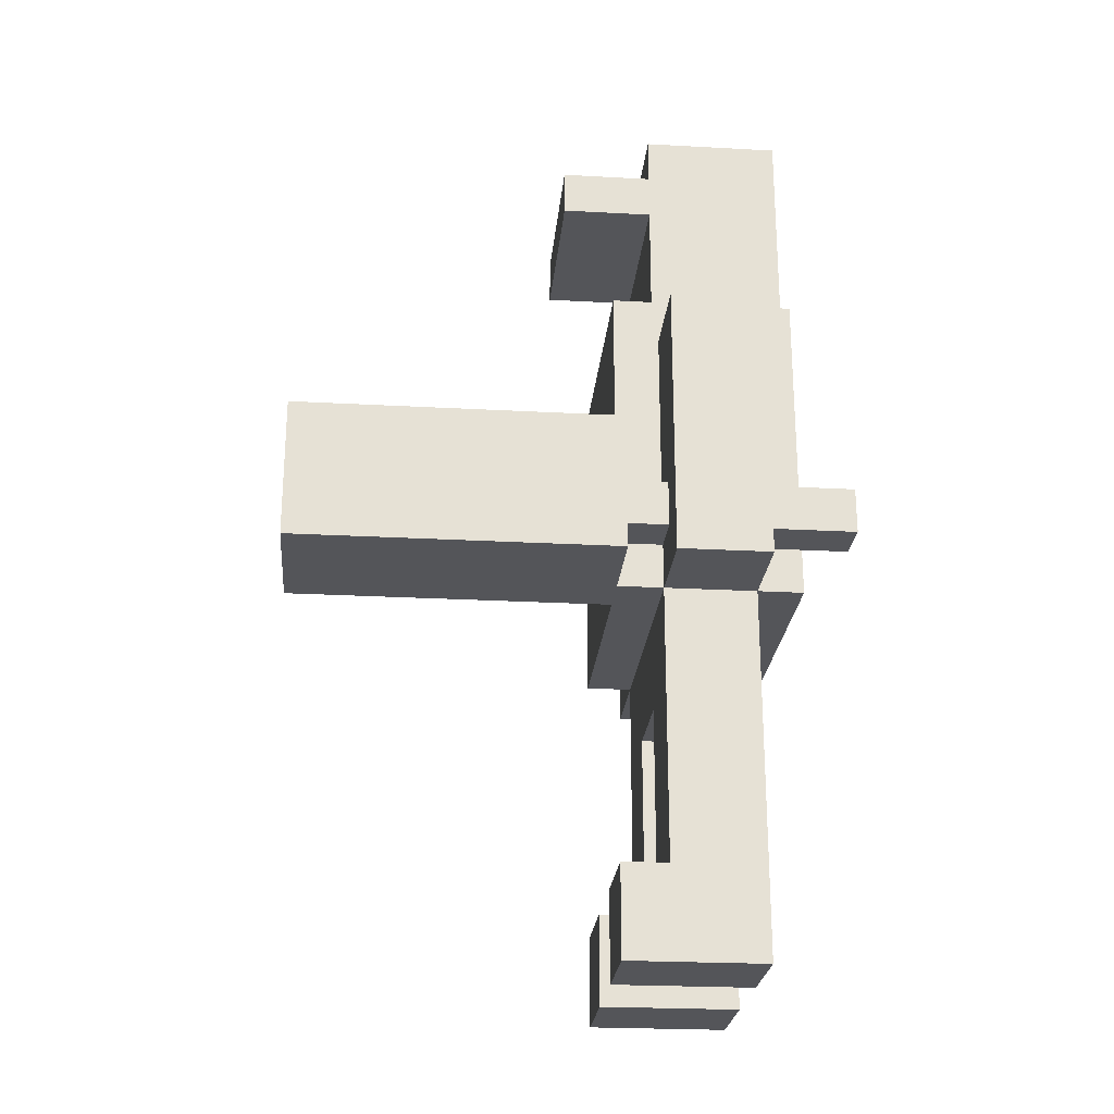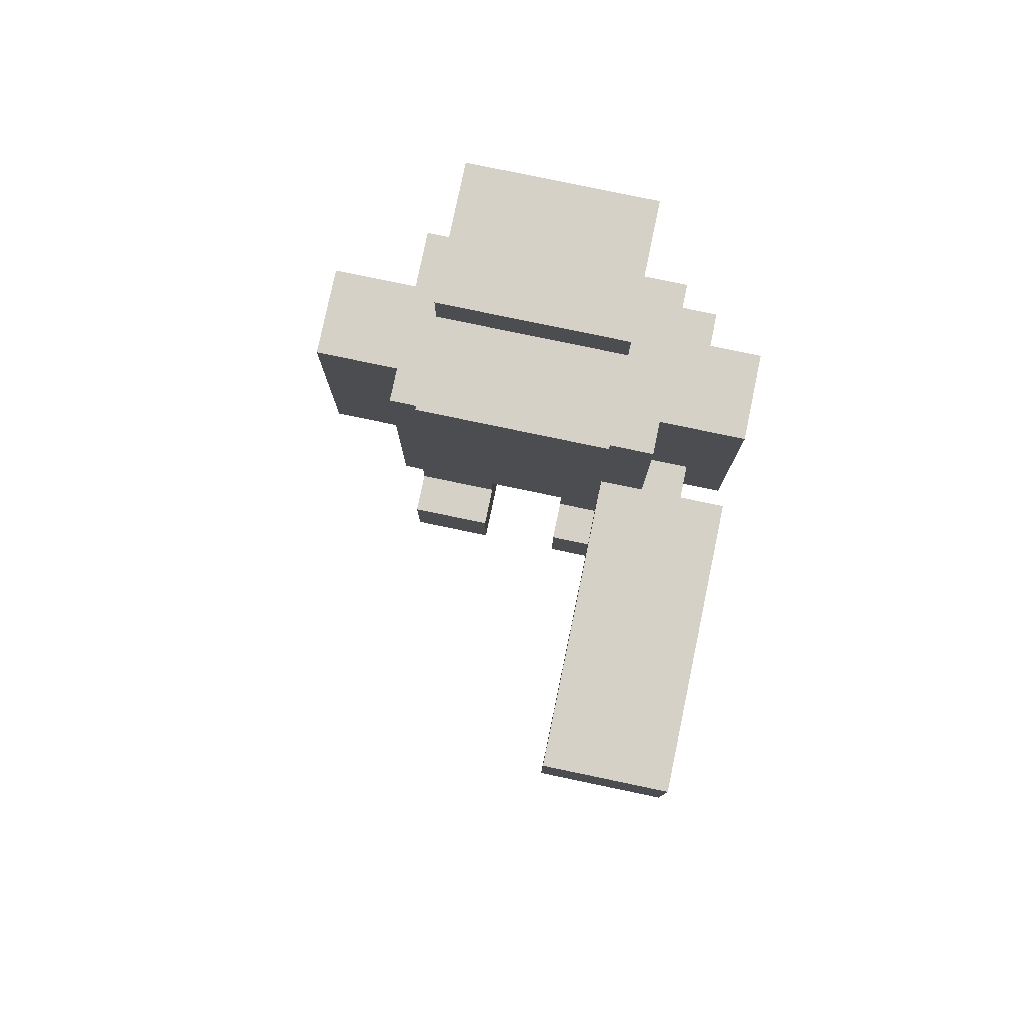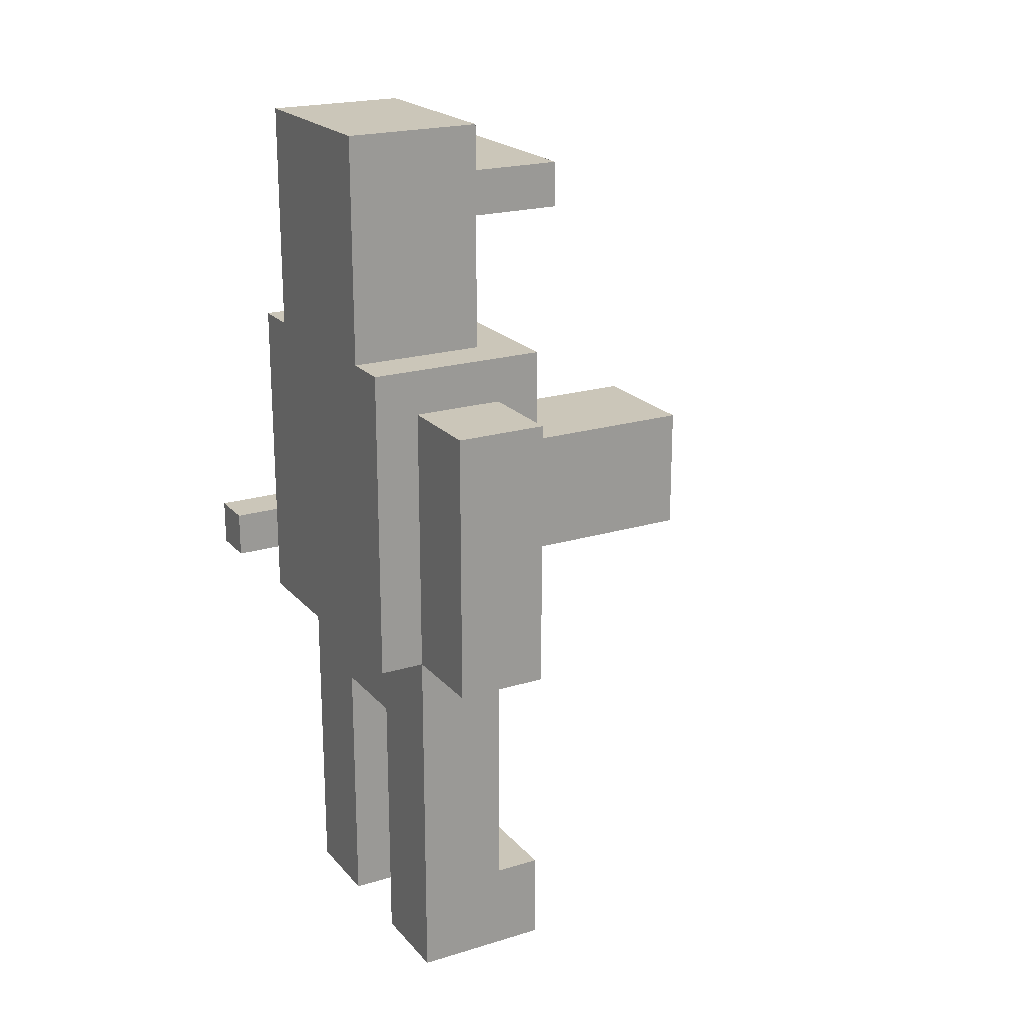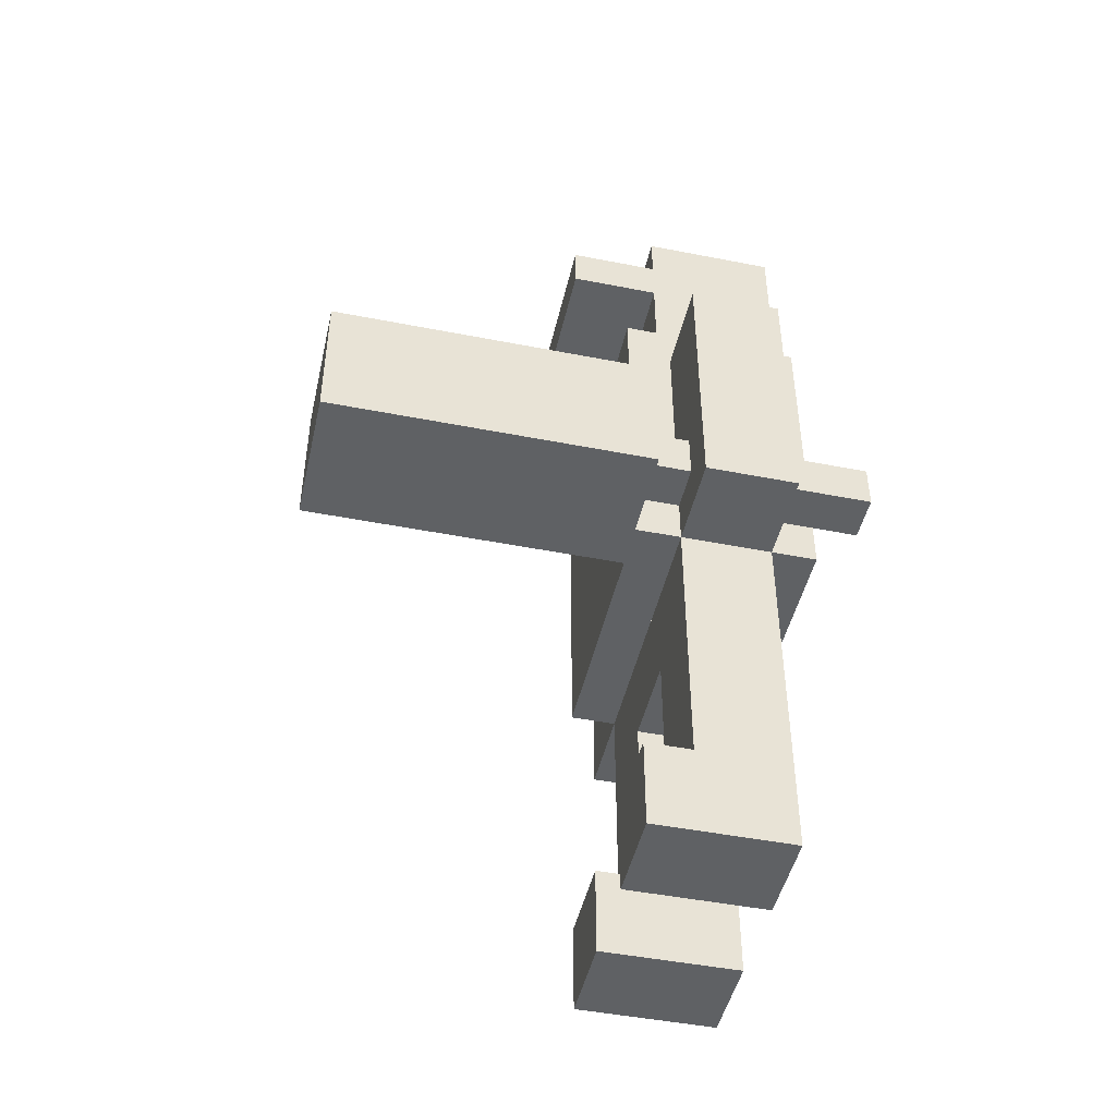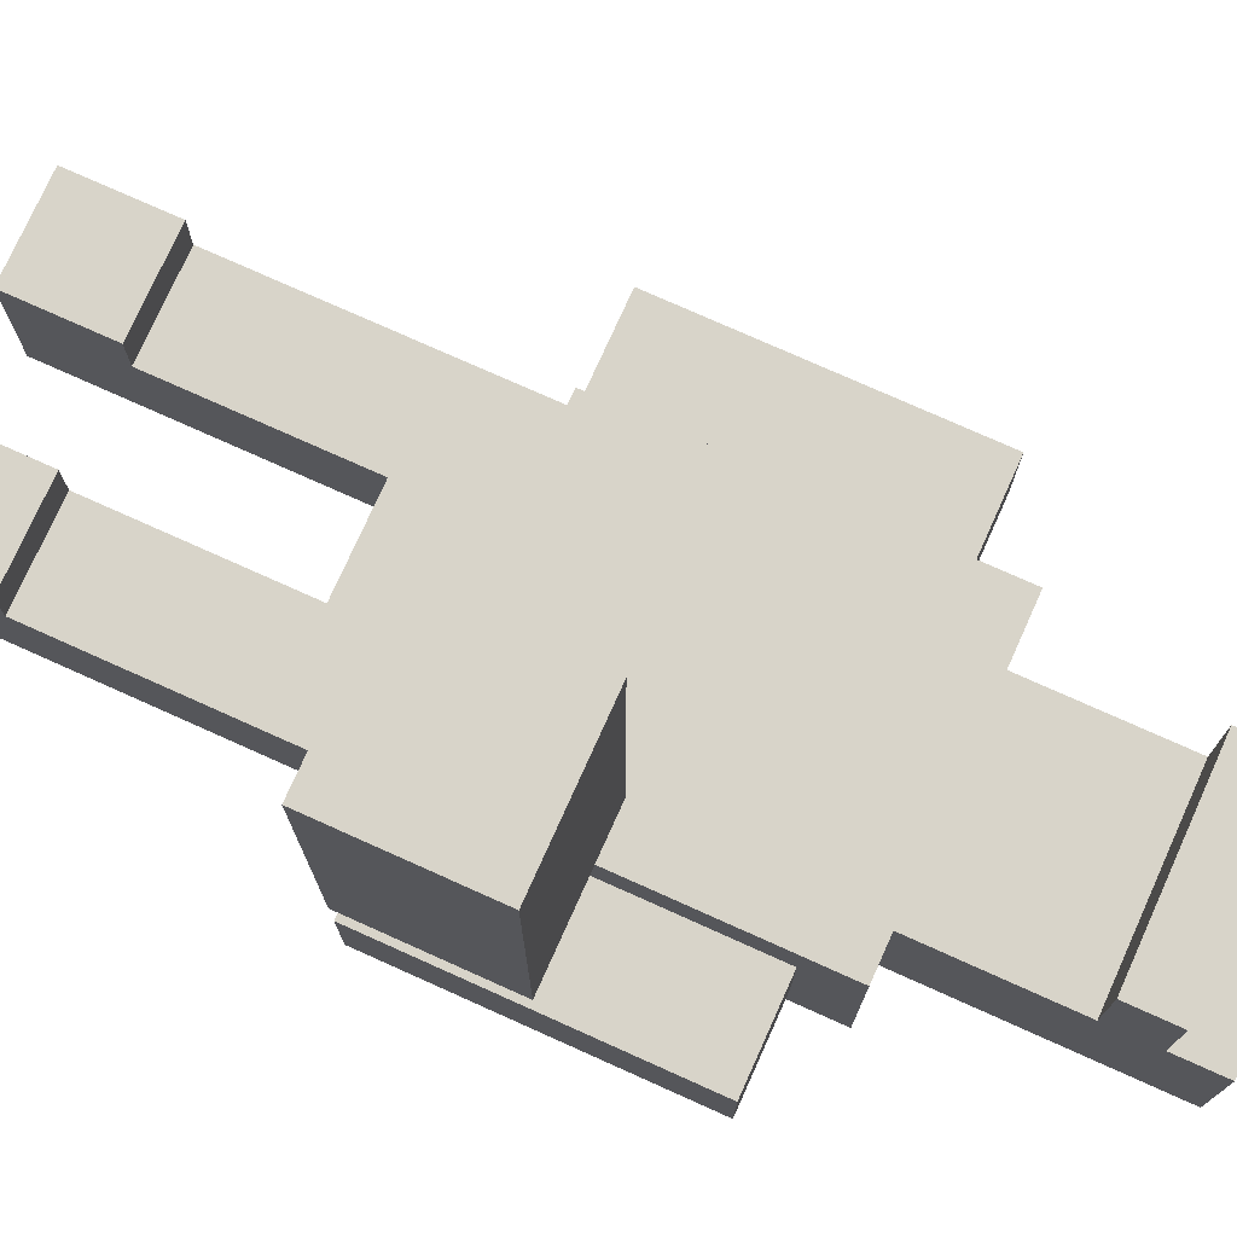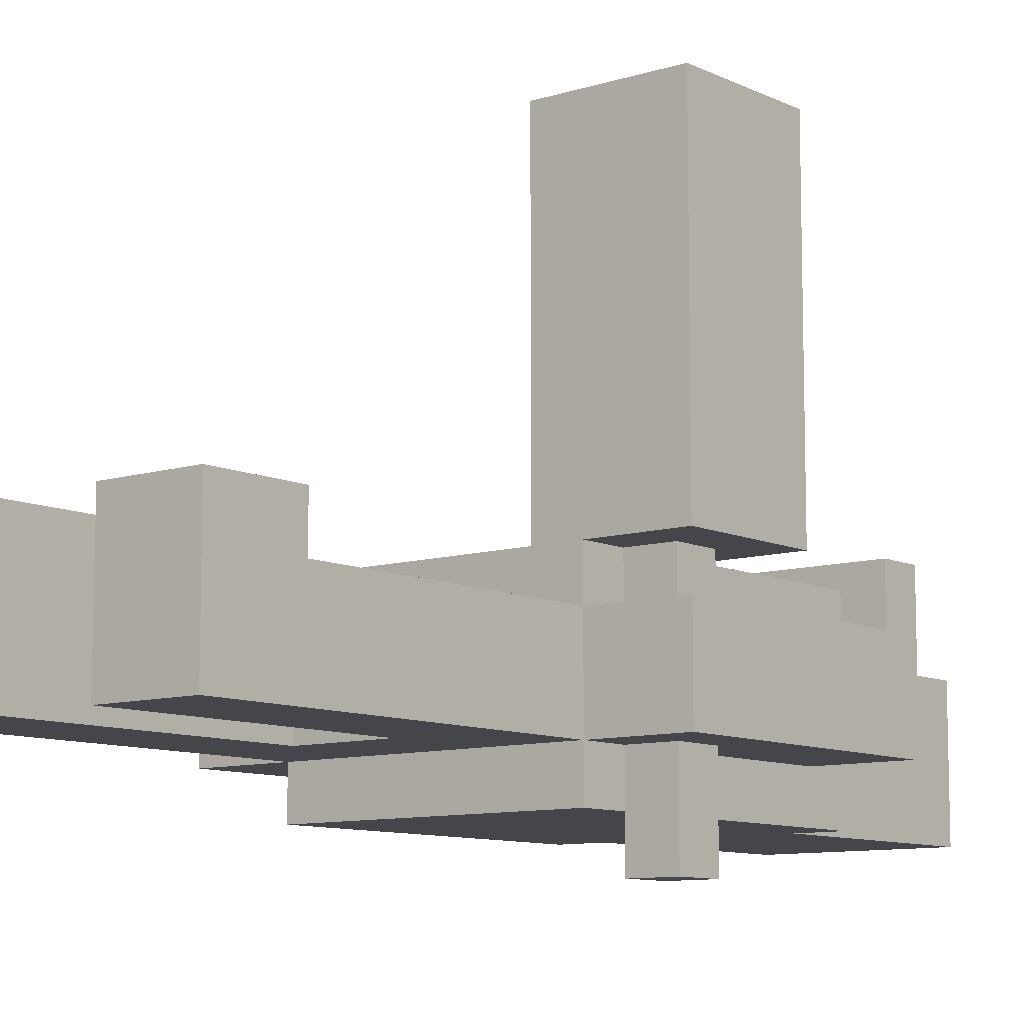
<metadata>
{"format":"obj","ext":"obj","renderer":"f3d","projection":"perspective","resolution":1024,"background":"white","views":[{"elev":-24.6,"azim":84.9,"up":"+Y"},{"elev":79.3,"azim":11.8,"up":"+Y"},{"elev":20.8,"azim":-118.8,"up":"+Y"},{"elev":-46.7,"azim":77.4,"up":"+Y"},{"elev":75.7,"azim":114.2,"up":"+Z"},{"elev":-9.6,"azim":39.2,"up":"+Z"}]}
</metadata>
<code>
v 0.11 0.605 0.055
v 0.275 0.605 0.055
v 0.275 0.605 0.44
v 0.11 0.605 0.44
v -0.11 1.1 -0.165
v 0.11 1.1 -0.165
v 0.11 1.1 0
v -0.11 1.1 0
v -0.11 1.045 0
v 0.11 1.045 0
v 0.11 1.045 0.11
v -0.11 1.045 0.11
v -0.165 0.825 0
v 0.165 0.825 0
v 0.165 0.825 0.055
v -0.165 0.825 0.055
v -0.275 0.77 -0.11
v -0.165 0.77 -0.11
v -0.165 0.77 0
v -0.275 0.77 0
v 0.165 0.77 -0.11
v 0.275 0.77 -0.11
v 0.275 0.77 0
v 0.165 0.77 0
v -0.165 0.825 -0.165
v -0.11 0.825 -0.165
v -0.11 0.825 0
v -0.165 0.825 0
v 0.11 0.825 -0.165
v 0.165 0.825 -0.165
v 0.165 0.825 0
v 0.11 0.825 0
v -0.165 0.11 0
v -0.055 0.11 0
v -0.055 0.11 0.055
v -0.165 0.11 0.055
v 0.055 0.11 0
v 0.165 0.11 0
v 0.165 0.11 0.055
v 0.055 0.11 0.055
v 0.165 0.55 -0.22
v 0.22 0.55 -0.22
v 0.22 0.55 -0.11
v 0.165 0.55 -0.11
v 0.165 0.55 0
v 0.22 0.55 0
v 0.22 0.55 0.055
v 0.165 0.55 0.055
v 0.11 0.44 0.44
v 0.275 0.44 0.44
v 0.275 0.44 0.055
v 0.11 0.44 0.055
v -0.11 0.99 0.11
v 0.11 0.99 0.11
v 0.11 0.99 0
v -0.11 0.99 0
v -0.165 0 0.055
v -0.055 0 0.055
v -0.055 0 -0.11
v -0.165 0 -0.11
v 0.055 0 0.055
v 0.165 0 0.055
v 0.165 0 -0.11
v 0.055 0 -0.11
v -0.165 0.44 0.055
v 0.165 0.44 0.055
v 0.165 0.44 0
v -0.165 0.44 0
v -0.165 0.44 -0.11
v 0.165 0.44 -0.11
v 0.165 0.44 -0.165
v -0.165 0.44 -0.165
v -0.055 0.33 0
v 0.055 0.33 0
v 0.055 0.33 -0.11
v -0.055 0.33 -0.11
v -0.275 0.44 0
v -0.165 0.44 0
v -0.165 0.44 -0.11
v -0.275 0.44 -0.11
v 0.165 0.44 0
v 0.275 0.44 0
v 0.275 0.44 -0.11
v 0.165 0.44 -0.11
v 0.165 0.495 -0.11
v 0.22 0.495 -0.11
v 0.22 0.495 -0.22
v 0.165 0.495 -0.22
v 0.165 0.495 0.055
v 0.22 0.495 0.055
v 0.22 0.495 0
v 0.165 0.495 0
v 0.11 0.605 0.055
v 0.11 0.605 0.44
v 0.11 0.44 0.44
v 0.11 0.44 0.055
v -0.11 1.1 -0.165
v -0.11 1.1 0
v -0.11 0.825 0
v -0.11 0.825 -0.165
v -0.275 0.77 -0.11
v -0.275 0.77 0
v -0.275 0.44 0
v -0.275 0.44 -0.11
v -0.165 0.77 0
v -0.165 0.77 0.055
v -0.165 0.44 0.055
v -0.165 0.44 0
v -0.165 0.33 -0.11
v -0.165 0.33 -0.055
v -0.165 0 -0.055
v -0.165 0 -0.11
v 0.055 0.33 -0.11
v 0.055 0.33 -0.055
v 0.055 0 -0.055
v 0.055 0 -0.11
v -0.165 0.77 -0.165
v -0.165 0.77 -0.11
v -0.165 0.44 -0.11
v -0.165 0.44 -0.165
v -0.165 0.11 -0.055
v -0.165 0.11 0.055
v -0.165 0 0.055
v -0.165 0 -0.055
v 0.055 0.11 -0.055
v 0.055 0.11 0.055
v 0.055 0 0.055
v 0.055 0 -0.055
v -0.165 0.825 -0.165
v -0.165 0.825 0.055
v -0.165 0.77 0.055
v -0.165 0.77 -0.165
v -0.165 0.33 -0.055
v -0.165 0.33 0
v -0.165 0.11 0
v -0.165 0.11 -0.055
v 0.055 0.33 -0.055
v 0.055 0.33 0
v 0.055 0.11 0
v 0.055 0.11 -0.055
v -0.165 0.44 -0.11
v -0.165 0.44 0
v -0.165 0.33 0
v -0.165 0.33 -0.11
v -0.11 1.045 0
v -0.11 1.045 0.11
v -0.11 0.99 0.11
v -0.11 0.99 0
v 0.165 0.55 -0.22
v 0.165 0.55 -0.165
v 0.165 0.495 -0.165
v 0.165 0.495 -0.22
v 0.275 0.44 0.055
v 0.275 0.44 0.44
v 0.275 0.605 0.44
v 0.275 0.605 0.055
v 0.11 0.825 -0.165
v 0.11 0.825 0
v 0.11 1.1 0
v 0.11 1.1 -0.165
v 0.275 0.44 -0.11
v 0.275 0.44 0
v 0.275 0.77 0
v 0.275 0.77 -0.11
v -0.055 0 -0.11
v -0.055 0 -0.055
v -0.055 0.33 -0.055
v -0.055 0.33 -0.11
v 0.165 0 -0.11
v 0.165 0 -0.055
v 0.165 0.33 -0.055
v 0.165 0.33 -0.11
v -0.055 0 -0.055
v -0.055 0 0.055
v -0.055 0.11 0.055
v -0.055 0.11 -0.055
v 0.165 0 -0.055
v 0.165 0 0.055
v 0.165 0.11 0.055
v 0.165 0.11 -0.055
v 0.165 0.55 0
v 0.165 0.55 0.055
v 0.165 0.77 0.055
v 0.165 0.77 0
v 0.165 0.77 -0.165
v 0.165 0.77 0.055
v 0.165 0.825 0.055
v 0.165 0.825 -0.165
v -0.055 0.11 -0.055
v -0.055 0.11 0
v -0.055 0.33 0
v -0.055 0.33 -0.055
v 0.165 0.11 -0.055
v 0.165 0.11 0
v 0.165 0.33 0
v 0.165 0.33 -0.055
v 0.165 0.33 -0.11
v 0.165 0.33 0
v 0.165 0.44 0
v 0.165 0.44 -0.11
v 0.165 0.55 -0.165
v 0.165 0.55 -0.11
v 0.165 0.77 -0.11
v 0.165 0.77 -0.165
v 0.11 0.99 0
v 0.11 0.99 0.11
v 0.11 1.045 0.11
v 0.11 1.045 0
v 0.22 0.495 -0.22
v 0.22 0.495 -0.11
v 0.22 0.55 -0.11
v 0.22 0.55 -0.22
v 0.165 0.44 0
v 0.165 0.44 0.055
v 0.165 0.495 0.055
v 0.165 0.495 0
v 0.22 0.495 0
v 0.22 0.495 0.055
v 0.22 0.55 0.055
v 0.22 0.55 0
v 0.165 0.44 -0.165
v 0.165 0.44 -0.11
v 0.165 0.495 -0.11
v 0.165 0.495 -0.165
v -0.165 0.44 -0.165
v 0.165 0.44 -0.165
v 0.165 0.825 -0.165
v -0.165 0.825 -0.165
v -0.11 0.825 -0.165
v 0.11 0.825 -0.165
v 0.11 1.1 -0.165
v -0.11 1.1 -0.165
v -0.165 0 -0.11
v -0.055 0 -0.11
v -0.055 0.33 -0.11
v -0.165 0.33 -0.11
v 0.055 0 -0.11
v 0.165 0 -0.11
v 0.165 0.44 -0.11
v 0.055 0.44 -0.11
v -0.275 0.44 -0.11
v -0.165 0.44 -0.11
v -0.165 0.77 -0.11
v -0.275 0.77 -0.11
v -0.165 0.33 -0.11
v 0.055 0.33 -0.11
v 0.055 0.44 -0.11
v -0.165 0.44 -0.11
v 0.22 0.495 -0.11
v 0.275 0.495 -0.11
v 0.275 0.77 -0.11
v 0.22 0.77 -0.11
v 0.165 0.55 -0.11
v 0.22 0.55 -0.11
v 0.22 0.77 -0.11
v 0.165 0.77 -0.11
v 0.165 0.44 0.055
v 0.275 0.44 0.055
v 0.275 0.495 0.055
v 0.165 0.495 0.055
v 0.22 0.495 0.055
v 0.275 0.495 0.055
v 0.275 0.605 0.055
v 0.22 0.605 0.055
v 0.165 0.44 -0.11
v 0.275 0.44 -0.11
v 0.275 0.495 -0.11
v 0.165 0.495 -0.11
v 0.165 0.55 0.055
v 0.22 0.55 0.055
v 0.22 0.605 0.055
v 0.165 0.605 0.055
v 0.165 0.495 -0.22
v 0.22 0.495 -0.22
v 0.22 0.55 -0.22
v 0.165 0.55 -0.22
v -0.165 0.825 0.055
v 0.11 0.825 0.055
v 0.11 0.44 0.055
v -0.165 0.44 0.055
v 0.11 0.605 0.44
v 0.275 0.605 0.44
v 0.275 0.44 0.44
v 0.11 0.44 0.44
v 0.055 0.44 0
v 0.165 0.44 0
v 0.165 0.11 0
v 0.055 0.11 0
v -0.275 0.77 0
v -0.165 0.77 0
v -0.165 0.44 0
v -0.275 0.44 0
v -0.11 0.99 0
v 0.11 0.99 0
v 0.11 0.825 0
v -0.11 0.825 0
v -0.165 0.33 0
v -0.055 0.33 0
v -0.055 0.11 0
v -0.165 0.11 0
v -0.165 0.44 0
v 0.055 0.44 0
v 0.055 0.33 0
v -0.165 0.33 0
v 0.22 0.77 0
v 0.275 0.77 0
v 0.275 0.495 0
v 0.22 0.495 0
v -0.11 1.045 0.11
v 0.11 1.045 0.11
v 0.11 0.99 0.11
v -0.11 0.99 0.11
v -0.165 0.11 0.055
v -0.055 0.11 0.055
v -0.055 0 0.055
v -0.165 0 0.055
v 0.055 0.11 0.055
v 0.165 0.11 0.055
v 0.165 0 0.055
v 0.055 0 0.055
v 0.11 0.825 0.055
v 0.165 0.825 0.055
v 0.165 0.605 0.055
v 0.11 0.605 0.055
v 0.165 0.77 0
v 0.22 0.77 0
v 0.22 0.55 0
v 0.165 0.55 0
v -0.11 1.1 0
v 0.11 1.1 0
v 0.11 1.045 0
v -0.11 1.045 0
v 0.165 0.495 0
v 0.275 0.495 0
v 0.275 0.44 0
v 0.165 0.44 0
g Baseballer
f 3 2 1
f 4 3 1
f 7 6 5
f 8 7 5
f 11 10 9
f 12 11 9
f 15 14 13
f 16 15 13
f 19 18 17
f 20 19 17
f 23 22 21
f 24 23 21
f 27 26 25
f 28 27 25
f 31 30 29
f 32 31 29
f 35 34 33
f 36 35 33
f 39 38 37
f 40 39 37
f 43 42 41
f 44 43 41
f 47 46 45
f 48 47 45
f 51 50 49
f 52 51 49
f 55 54 53
f 56 55 53
f 59 58 57
f 60 59 57
f 63 62 61
f 64 63 61
f 67 66 65
f 68 67 65
f 71 70 69
f 72 71 69
f 75 74 73
f 76 75 73
f 79 78 77
f 80 79 77
f 83 82 81
f 84 83 81
f 87 86 85
f 88 87 85
f 91 90 89
f 92 91 89
f 95 94 93
f 96 95 93
f 99 98 97
f 100 99 97
f 103 102 101
f 104 103 101
f 107 106 105
f 108 107 105
f 111 110 109
f 112 111 109
f 115 114 113
f 116 115 113
f 119 118 117
f 120 119 117
f 123 122 121
f 124 123 121
f 127 126 125
f 128 127 125
f 131 130 129
f 132 131 129
f 135 134 133
f 136 135 133
f 139 138 137
f 140 139 137
f 143 142 141
f 144 143 141
f 147 146 145
f 148 147 145
f 151 150 149
f 152 151 149
f 155 154 153
f 156 155 153
f 159 158 157
f 160 159 157
f 163 162 161
f 164 163 161
f 167 166 165
f 168 167 165
f 171 170 169
f 172 171 169
f 175 174 173
f 176 175 173
f 179 178 177
f 180 179 177
f 183 182 181
f 184 183 181
f 187 186 185
f 188 187 185
f 191 190 189
f 192 191 189
f 195 194 193
f 196 195 193
f 199 198 197
f 200 199 197
f 203 202 201
f 204 203 201
f 207 206 205
f 208 207 205
f 211 210 209
f 212 211 209
f 215 214 213
f 216 215 213
f 219 218 217
f 220 219 217
f 223 222 221
f 224 223 221
f 227 226 225
f 228 227 225
f 231 230 229
f 232 231 229
f 235 234 233
f 236 235 233
f 239 238 237
f 240 239 237
f 243 242 241
f 244 243 241
f 247 246 245
f 248 247 245
f 251 250 249
f 252 251 249
f 255 254 253
f 256 255 253
f 259 258 257
f 260 259 257
f 263 262 261
f 264 263 261
f 267 266 265
f 268 267 265
f 271 270 269
f 272 271 269
f 275 274 273
f 276 275 273
f 279 278 277
f 280 279 277
f 283 282 281
f 284 283 281
f 287 286 285
f 288 287 285
f 291 290 289
f 292 291 289
f 295 294 293
f 296 295 293
f 299 298 297
f 300 299 297
f 303 302 301
f 304 303 301
f 307 306 305
f 308 307 305
f 311 310 309
f 312 311 309
f 315 314 313
f 316 315 313
f 319 318 317
f 320 319 317
f 323 322 321
f 324 323 321
f 327 326 325
f 328 327 325
f 331 330 329
f 332 331 329
f 335 334 333
f 336 335 333

</code>
